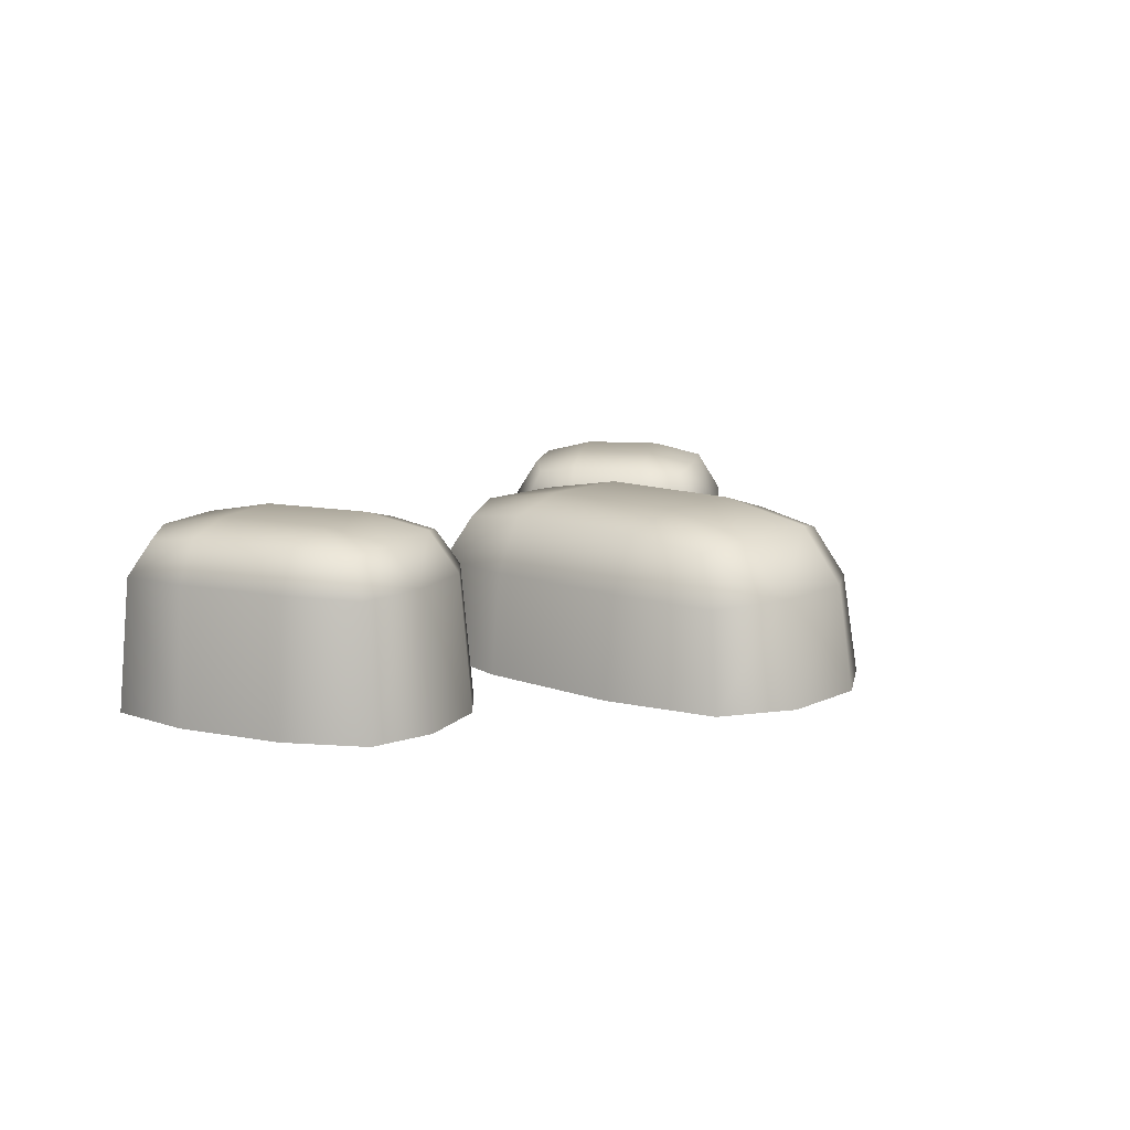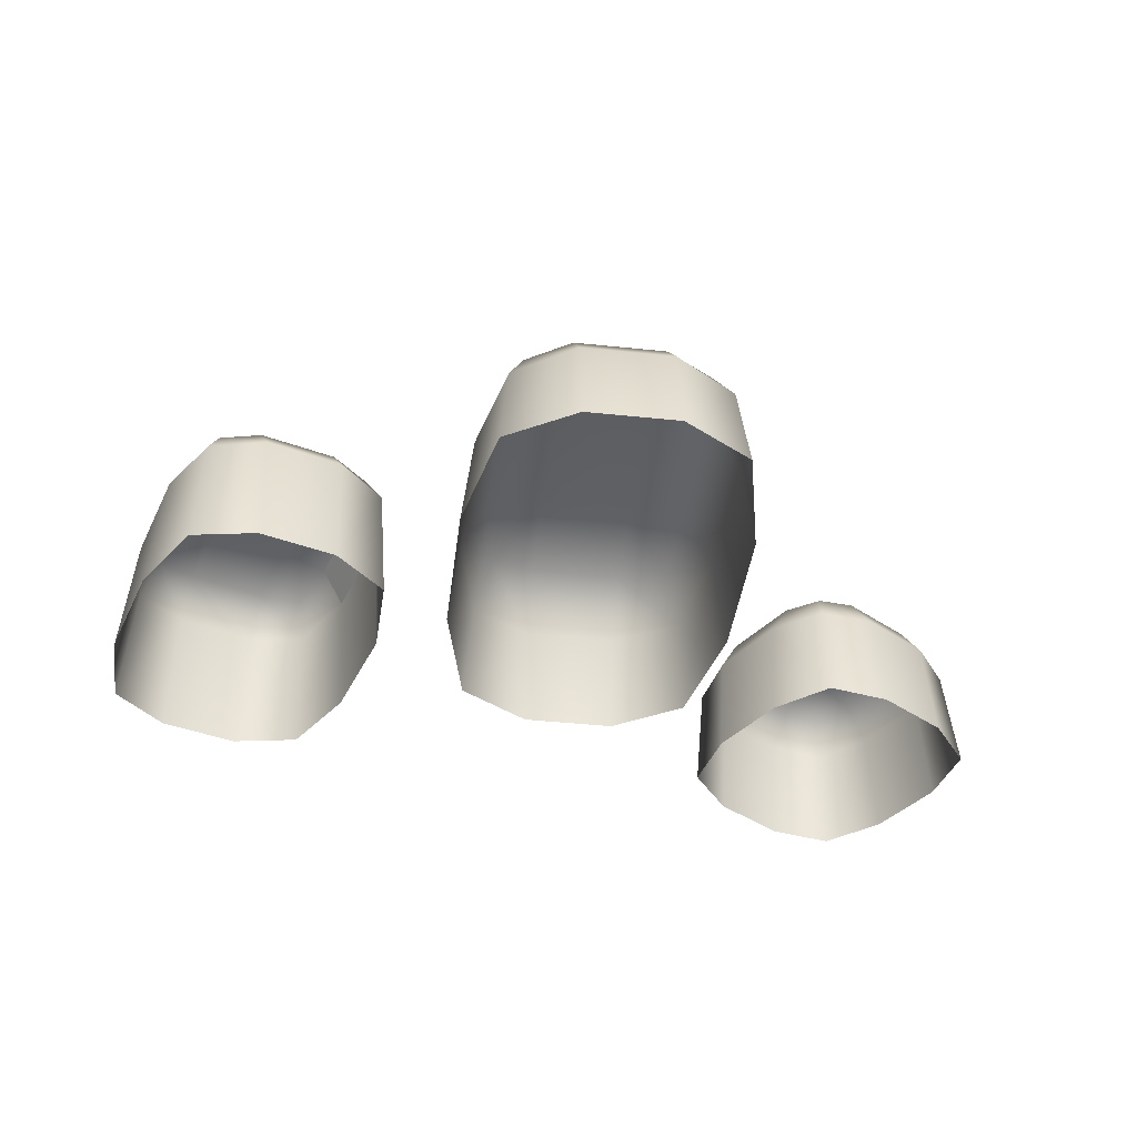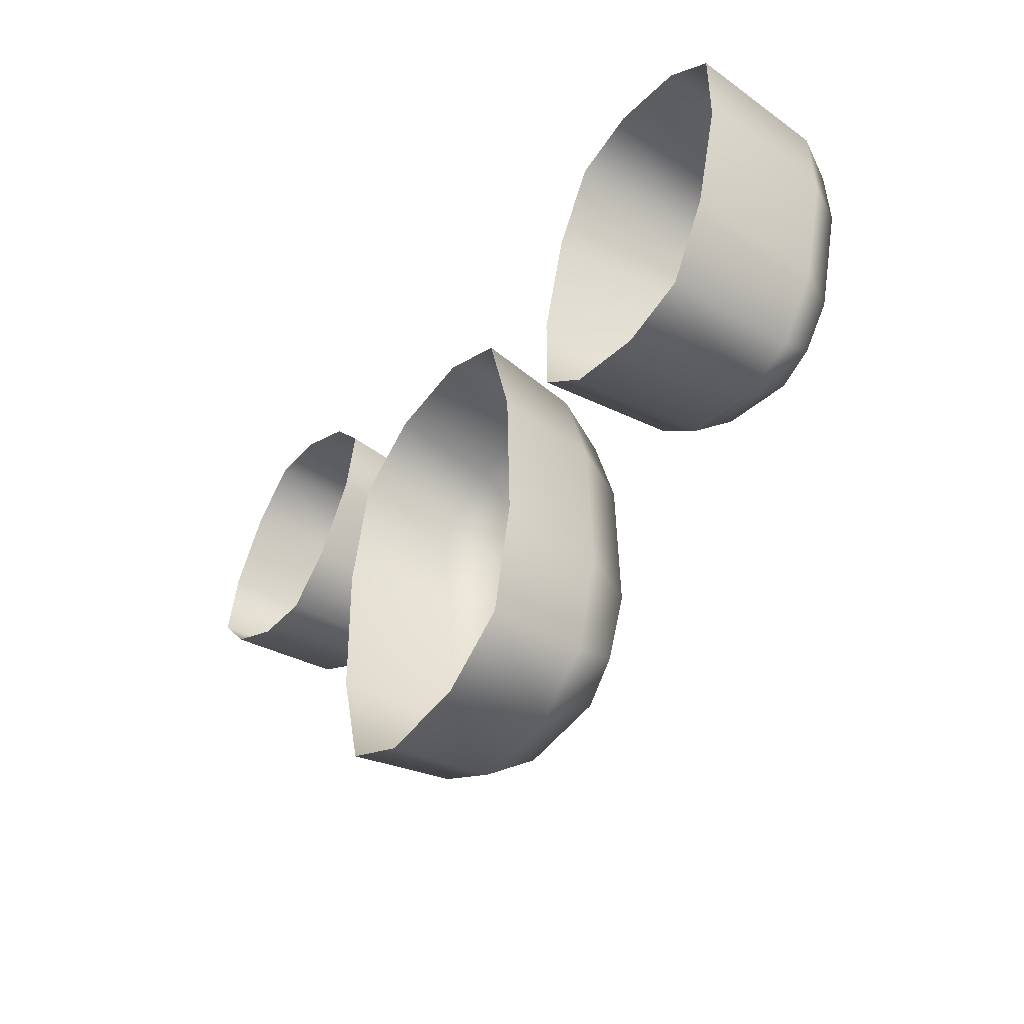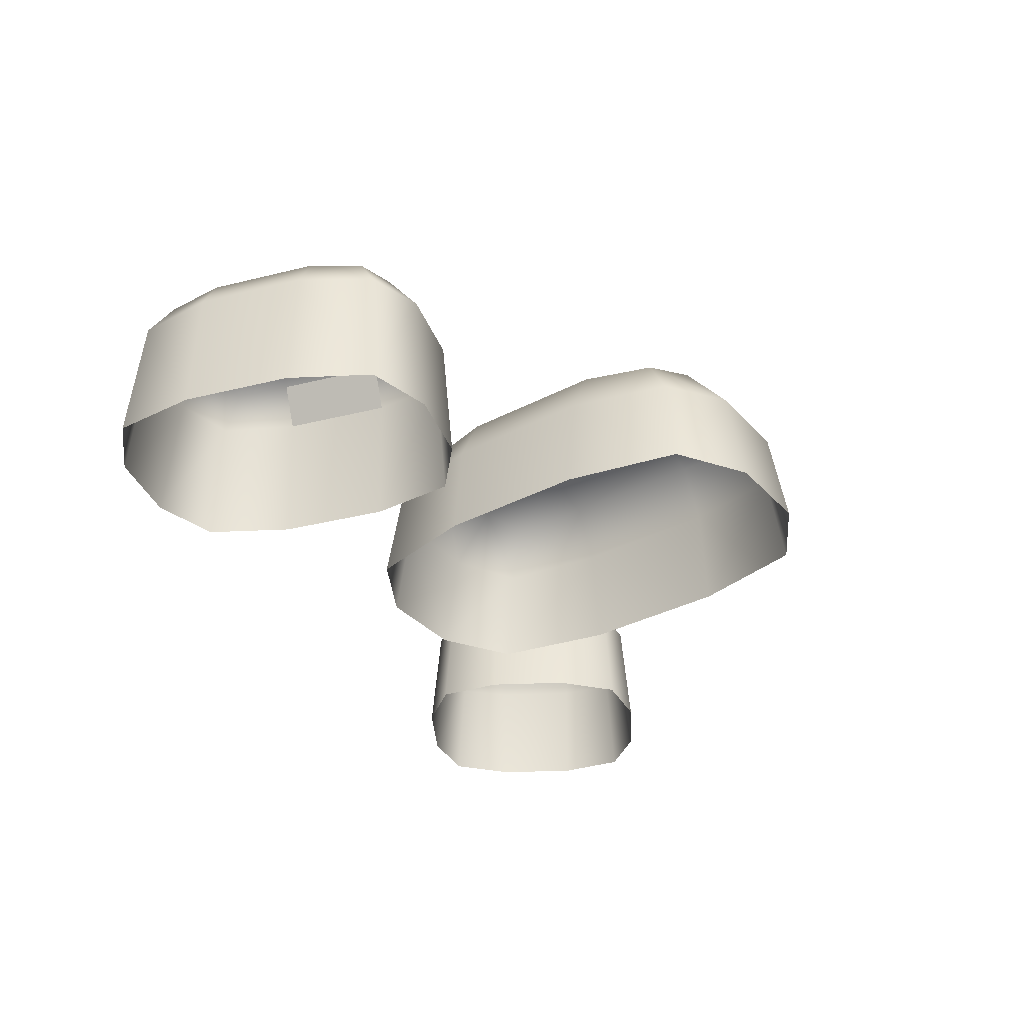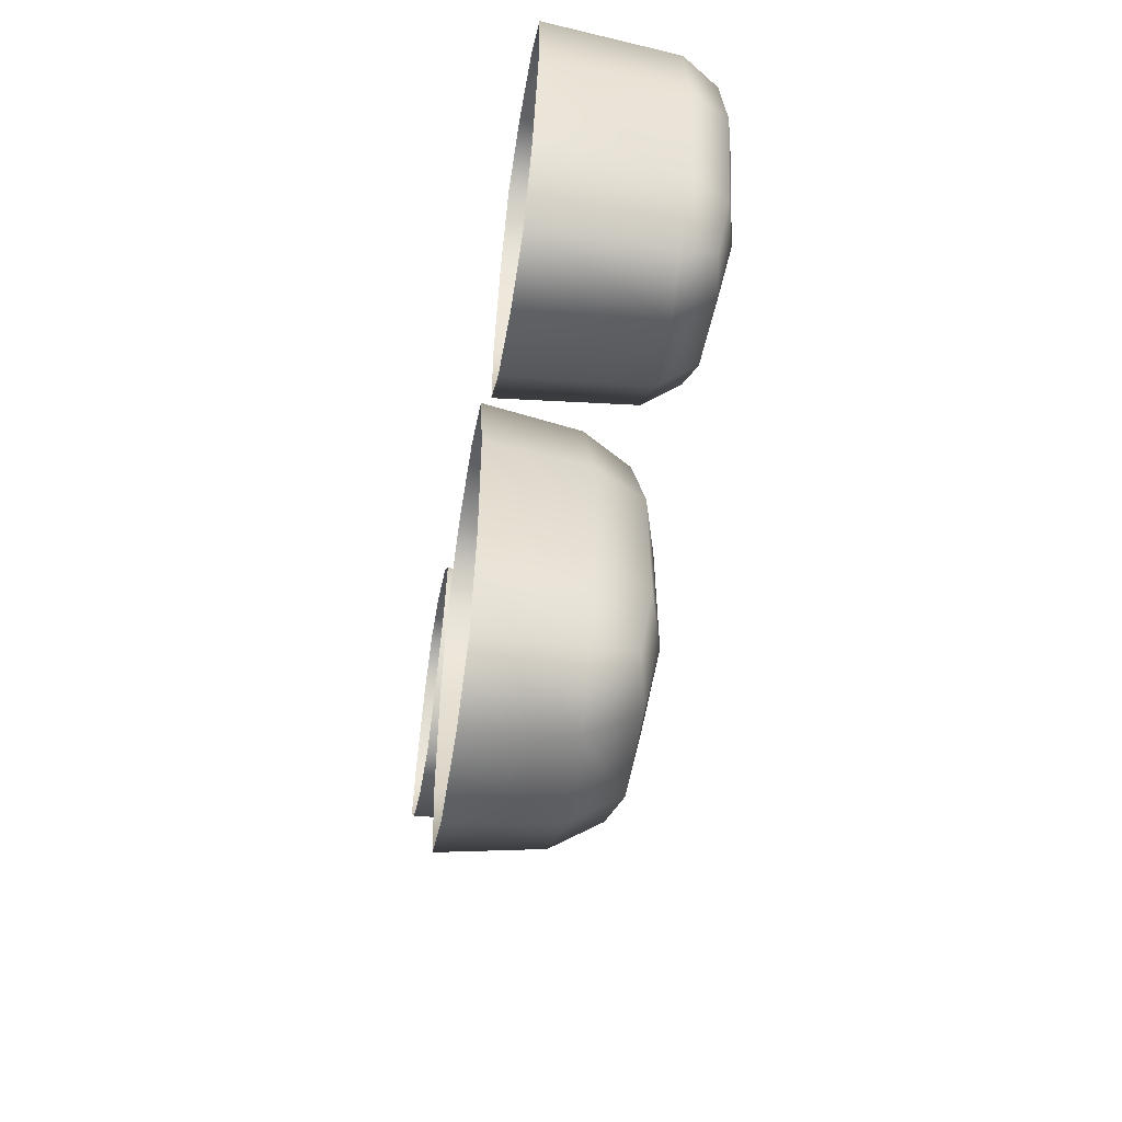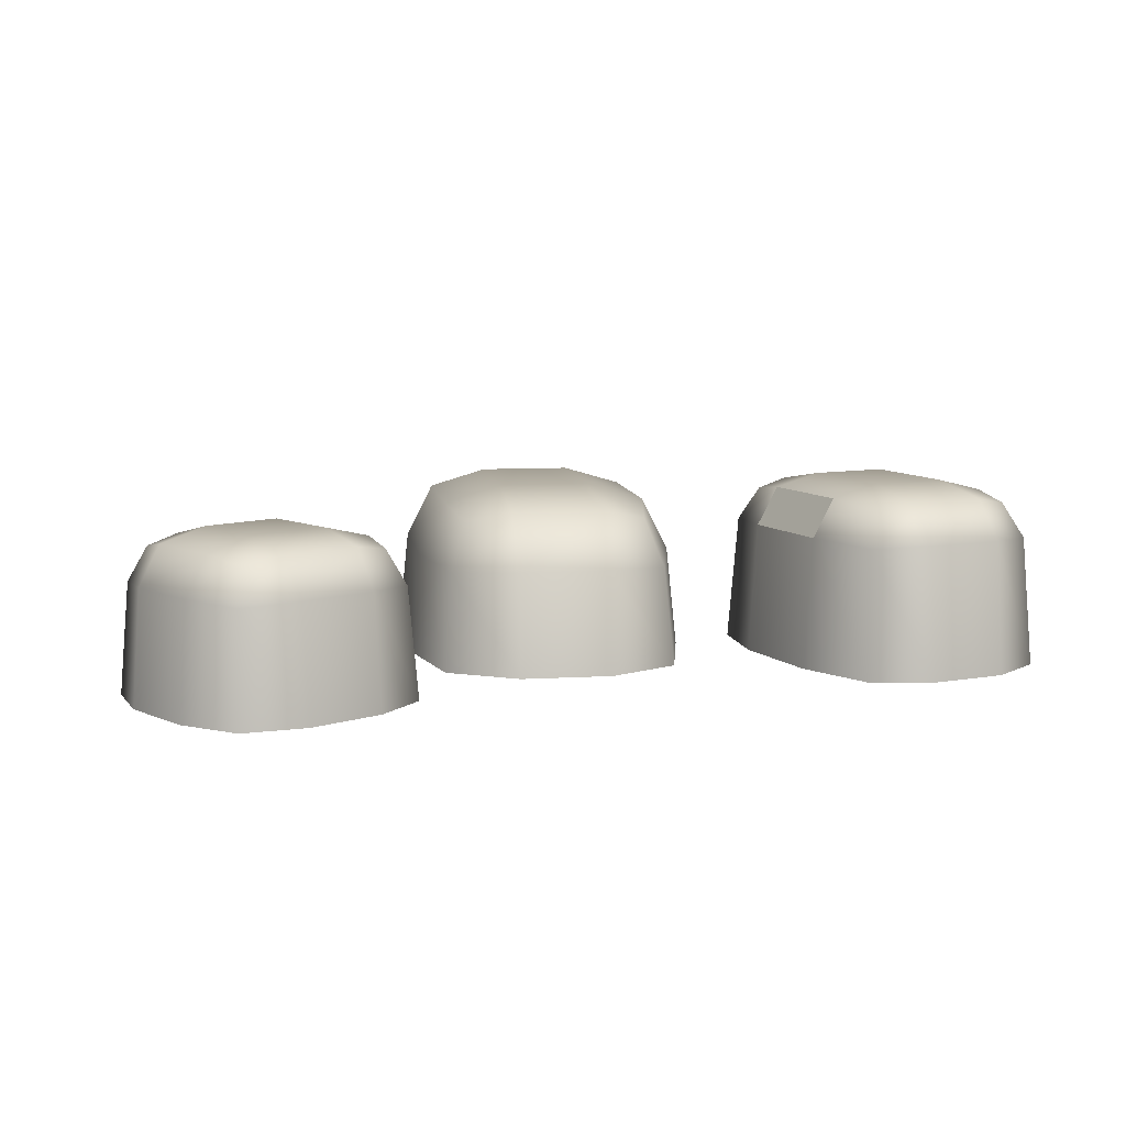
<metadata>
{"format":"obj","ext":"obj","renderer":"f3d","projection":"perspective","resolution":1024,"background":"white","views":[{"elev":11.7,"azim":130.0,"up":"+Y"},{"elev":-41.1,"azim":171.1,"up":"+Y"},{"elev":-46.5,"azim":55.3,"up":"+Z"},{"elev":-34.2,"azim":123.9,"up":"+Y"},{"elev":-55.1,"azim":80.9,"up":"+Z"},{"elev":9.0,"azim":-10.5,"up":"+Y"}]}
</metadata>
<code>
g m_dlc3_cobble_03
v 0.3296 0.1045 0.179
v 0.3004 0.05375 0.187
v 0.2632 0.05375 0.05079
v 0.2925 0.1045 0.04281
v 0.5183 0.1045 -0.01873
v 0.5476 0.05375 -0.02671
v 0.5847 0.05375 0.1095
v 0.5554 0.1045 0.1174
v 0.5964 -0.1208 0.1063
v 0.5593 -0.1208 -0.02989
v 0.5031 -0.1208 -0.1262
v 0.4976 0.04985 -0.112
v 0.4866 0.09513 -0.08325
v 0.585 0.04985 0.2083
v 0.5969 -0.1208 0.2178
v 0.5608 0.09513 0.1891
v 0.3004 0.05375 0.187
v 0.2887 -0.1208 0.1901
v 0.2516 -0.1208 0.05398
v 0.2632 0.05375 0.05079
v 0.3448 -0.1208 0.2865
v 0.3503 0.04985 0.2723
v 0.3613 0.09513 0.2435
v 0.3296 0.1045 0.179
v 0.263 0.04985 -0.04806
v 0.2511 -0.1208 -0.05753
v 0.2925 0.1045 0.04281
v 0.2871 0.09513 -0.02886
v 0.4161 0.1045 0.2478
v 0.3926 0.1208 0.1618
v 0.4924 0.1208 0.1346
v 0.5158 0.1045 0.2206
v 0.4553 0.1208 -0.001551
v 0.3555 0.1208 0.02564
v 0.4318 0.1045 -0.08756
v 0.3321 0.1045 -0.06037
v 0.2925 0.1045 0.04281
v 0.3296 0.1045 0.179
v 0.5554 0.1045 0.1174
v 0.5183 0.1045 -0.01873
v 0.3613 0.09513 0.2435
v 0.5608 0.09513 0.1891
v 0.4866 0.09513 -0.08325
v 0.2871 0.09513 -0.02886
v 0.5158 0.1045 0.2206
v 0.5267 0.05375 0.2606
v 0.427 0.05375 0.2878
v 0.4161 0.1045 0.2478
v 0.4313 -0.1208 0.3037
v 0.5311 -0.1208 0.2765
v 0.5969 -0.1208 0.2178
v 0.585 0.04985 0.2083
v 0.5608 0.09513 0.1891
v 0.3503 0.04985 0.2723
v 0.3448 -0.1208 0.2865
v 0.3613 0.09513 0.2435
v 0.3321 0.1045 -0.06037
v 0.3212 0.05375 -0.1003
v 0.4209 0.05375 -0.1275
v 0.4318 0.1045 -0.08756
v 0.4166 -0.1208 -0.1435
v 0.3168 -0.1208 -0.1163
v 0.263 0.04985 -0.04806
v 0.2871 0.09513 -0.02886
v 0.2511 -0.1208 -0.05753
v 0.4866 0.09513 -0.08325
v 0.4976 0.04985 -0.112
v 0.5031 -0.1208 -0.1262
v -0.1608 0.08534 -0.02095
v -0.1965 0.01461 -0.02194
v -0.191 0.01461 -0.2186
v -0.1554 0.08534 -0.2176
v -0.2053 -0.1208 -0.219
v -0.2107 -0.1208 -0.02234
v -0.181 -0.1208 0.1287
v -0.17 0.009173 0.1119
v -0.1476 0.0723 0.07785
v -0.1571 0.009173 -0.3508
v -0.1672 -0.1208 -0.3682
v -0.1367 0.0723 -0.3155
v 0.1195 0.08534 -0.21
v 0.1552 0.01461 -0.209
v 0.1497 0.01461 -0.01233
v 0.1141 0.08534 -0.01332
v 0.1639 -0.1208 -0.01193
v 0.1694 -0.1208 -0.2086
v 0.1397 -0.1208 -0.3596
v 0.1286 0.009173 -0.3428
v 0.1063 0.0723 -0.3088
v 0.1158 0.009173 0.1198
v 0.1259 -0.1208 0.1372
v 0.09535 0.0723 0.0846
v -0.08758 0.08534 0.1054
v -0.08413 0.1081 -0.01882
v 0.03734 0.1081 -0.01545
v 0.03388 0.08534 0.1088
v 0.0428 0.1081 -0.2121
v -0.07866 0.1081 -0.2155
v 0.04625 0.08534 -0.3364
v -0.07521 0.08534 -0.3397
v -0.1554 0.08534 -0.2176
v -0.1608 0.08534 -0.02095
v 0.1141 0.08534 -0.01332
v 0.1195 0.08534 -0.21
v -0.1476 0.0723 0.07785
v 0.09535 0.0723 0.0846
v 0.1063 0.0723 -0.3088
v -0.1367 0.0723 -0.3155
v 0.03388 0.08534 0.1088
v 0.03228 0.01461 0.1665
v -0.08918 0.01461 0.1631
v -0.08758 0.08534 0.1054
v -0.08982 -0.1208 0.1862
v 0.03164 -0.1208 0.1895
v 0.1259 -0.1208 0.1372
v 0.1158 0.009173 0.1198
v 0.09535 0.0723 0.0846
v -0.17 0.009173 0.1119
v -0.181 -0.1208 0.1287
v -0.1476 0.0723 0.07785
v -0.07521 0.08534 -0.3397
v -0.07361 0.01461 -0.3975
v 0.04785 0.01461 -0.3941
v 0.04625 0.08534 -0.3364
v 0.04849 -0.1208 -0.4171
v -0.07297 -0.1208 -0.4205
v -0.1571 0.009173 -0.3508
v -0.1367 0.0723 -0.3155
v -0.1672 -0.1208 -0.3682
v 0.1063 0.0723 -0.3088
v 0.1286 0.009173 -0.3428
v 0.1397 -0.1208 -0.3596
v -0.4886 0.07784 0.3426
v -0.5148 0.02719 0.358
v -0.5695 0.02719 0.2651
v -0.5434 0.07784 0.2497
v -0.5799 -0.1208 0.2712
v -0.5252 -0.1208 0.3642
v -0.4586 -0.1208 0.4205
v -0.4556 0.02329 0.4079
v -0.4496 0.06851 0.3823
v -0.5844 0.02329 0.1891
v -0.5969 -0.1208 0.1856
v -0.559 0.06851 0.1963
v -0.342 0.07784 0.1311
v -0.3159 0.02719 0.1158
v -0.2612 0.02719 0.2087
v -0.2873 0.07784 0.2241
v -0.2508 -0.1208 0.2026
v -0.3055 -0.1208 0.1096
v -0.3721 -0.1208 0.05329
v -0.3751 0.02329 0.06593
v -0.3811 0.06851 0.09153
v -0.2463 0.02329 0.2846
v -0.2338 -0.1208 0.2882
v -0.2716 0.06851 0.2775
v -0.3979 0.07784 0.3683
v -0.4324 0.09411 0.3096
v -0.3435 0.09411 0.2572
v -0.3089 0.07784 0.3159
v -0.3982 0.09411 0.1642
v -0.4872 0.09411 0.2166
v -0.4328 0.07784 0.1055
v -0.5218 0.07784 0.1579
v -0.5434 0.07784 0.2497
v -0.4886 0.07784 0.3426
v -0.2873 0.07784 0.2241
v -0.342 0.07784 0.1311
v -0.4496 0.06851 0.3823
v -0.2716 0.06851 0.2775
v -0.3811 0.06851 0.09153
v -0.559 0.06851 0.1963
v -0.3089 0.07784 0.3159
v -0.2928 0.02719 0.3432
v -0.3818 0.02719 0.3956
v -0.3979 0.07784 0.3683
v -0.3754 -0.1208 0.4065
v -0.2864 -0.1208 0.3541
v -0.2338 -0.1208 0.2882
v -0.2463 0.02329 0.2846
v -0.2716 0.06851 0.2775
v -0.4556 0.02329 0.4079
v -0.4586 -0.1208 0.4205
v -0.4496 0.06851 0.3823
v -0.5218 0.07784 0.1579
v -0.5378 0.02719 0.1306
v -0.4489 0.02719 0.07821
v -0.4328 0.07784 0.1055
v -0.4553 -0.1208 0.06732
v -0.5442 -0.1208 0.1197
v -0.5844 0.02329 0.1891
v -0.559 0.06851 0.1963
v -0.5969 -0.1208 0.1856
v -0.3811 0.06851 0.09153
v -0.3751 0.02329 0.06593
v -0.3721 -0.1208 0.05329
g m_dlc3_cobble_03_0
f 3 2 1
f 4 3 1
f 7 6 5
f 8 7 5
f 7 9 6
f 9 10 6
f 10 11 6
f 11 12 6
f 13 5 6
f 12 13 6
f 9 7 14
f 7 8 14
f 15 9 14
f 8 16 14
f 19 18 17
f 20 19 17
f 18 21 17
f 21 22 17
f 22 23 17
f 23 24 17
f 19 20 25
f 26 19 25
f 20 27 25
f 27 28 25
f 31 30 29
f 32 31 29
f 31 33 30
f 33 34 30
f 34 33 35
f 36 34 35
f 30 34 37
f 34 36 37
f 38 30 37
f 31 39 33
f 39 40 33
f 30 38 41
f 29 30 41
f 42 39 31
f 32 42 31
f 43 35 33
f 40 43 33
f 36 44 37
f 47 46 45
f 48 47 45
f 47 49 46
f 49 50 46
f 50 51 46
f 51 52 46
f 53 45 46
f 52 53 46
f 49 47 54
f 47 48 54
f 55 49 54
f 48 56 54
f 59 58 57
f 60 59 57
f 59 61 58
f 61 62 58
f 57 58 63
f 58 62 63
f 64 57 63
f 62 65 63
f 60 66 59
f 66 67 59
f 68 61 59
f 67 68 59
f 71 70 69
f 72 71 69
f 71 73 70
f 73 74 70
f 74 75 70
f 75 76 70
f 77 69 70
f 76 77 70
f 73 71 78
f 71 72 78
f 79 73 78
f 72 80 78
f 83 82 81
f 84 83 81
f 83 85 82
f 85 86 82
f 86 87 82
f 87 88 82
f 89 81 82
f 88 89 82
f 85 83 90
f 83 84 90
f 91 85 90
f 84 92 90
f 95 94 93
f 96 95 93
f 95 97 94
f 97 98 94
f 98 97 99
f 100 98 99
f 94 98 101
f 98 100 101
f 102 94 101
f 95 103 97
f 103 104 97
f 94 102 105
f 93 94 105
f 106 103 95
f 96 106 95
f 107 99 97
f 104 107 97
f 100 108 101
f 111 110 109
f 112 111 109
f 111 113 110
f 113 114 110
f 114 115 110
f 115 116 110
f 117 109 110
f 116 117 110
f 113 111 118
f 111 112 118
f 119 113 118
f 112 120 118
f 123 122 121
f 124 123 121
f 123 125 122
f 125 126 122
f 121 122 127
f 122 126 127
f 128 121 127
f 126 129 127
f 124 130 123
f 130 131 123
f 132 125 123
f 131 132 123
f 135 134 133
f 136 135 133
f 135 137 134
f 137 138 134
f 138 139 134
f 139 140 134
f 141 133 134
f 140 141 134
f 137 135 142
f 135 136 142
f 143 137 142
f 136 144 142
f 147 146 145
f 148 147 145
f 147 149 146
f 149 150 146
f 150 151 146
f 151 152 146
f 153 145 146
f 152 153 146
f 149 147 154
f 147 148 154
f 155 149 154
f 148 156 154
f 159 158 157
f 160 159 157
f 159 161 158
f 161 162 158
f 162 161 163
f 164 162 163
f 158 162 165
f 162 164 165
f 166 158 165
f 159 167 161
f 167 168 161
f 158 166 169
f 157 158 169
f 170 167 159
f 160 170 159
f 171 163 161
f 168 171 161
f 164 172 165
f 175 174 173
f 176 175 173
f 175 177 174
f 177 178 174
f 178 179 174
f 179 180 174
f 181 173 174
f 180 181 174
f 177 175 182
f 175 176 182
f 183 177 182
f 176 184 182
f 187 186 185
f 188 187 185
f 187 189 186
f 189 190 186
f 185 186 191
f 186 190 191
f 192 185 191
f 190 193 191
f 188 194 187
f 194 195 187
f 196 189 187
f 195 196 187

</code>
